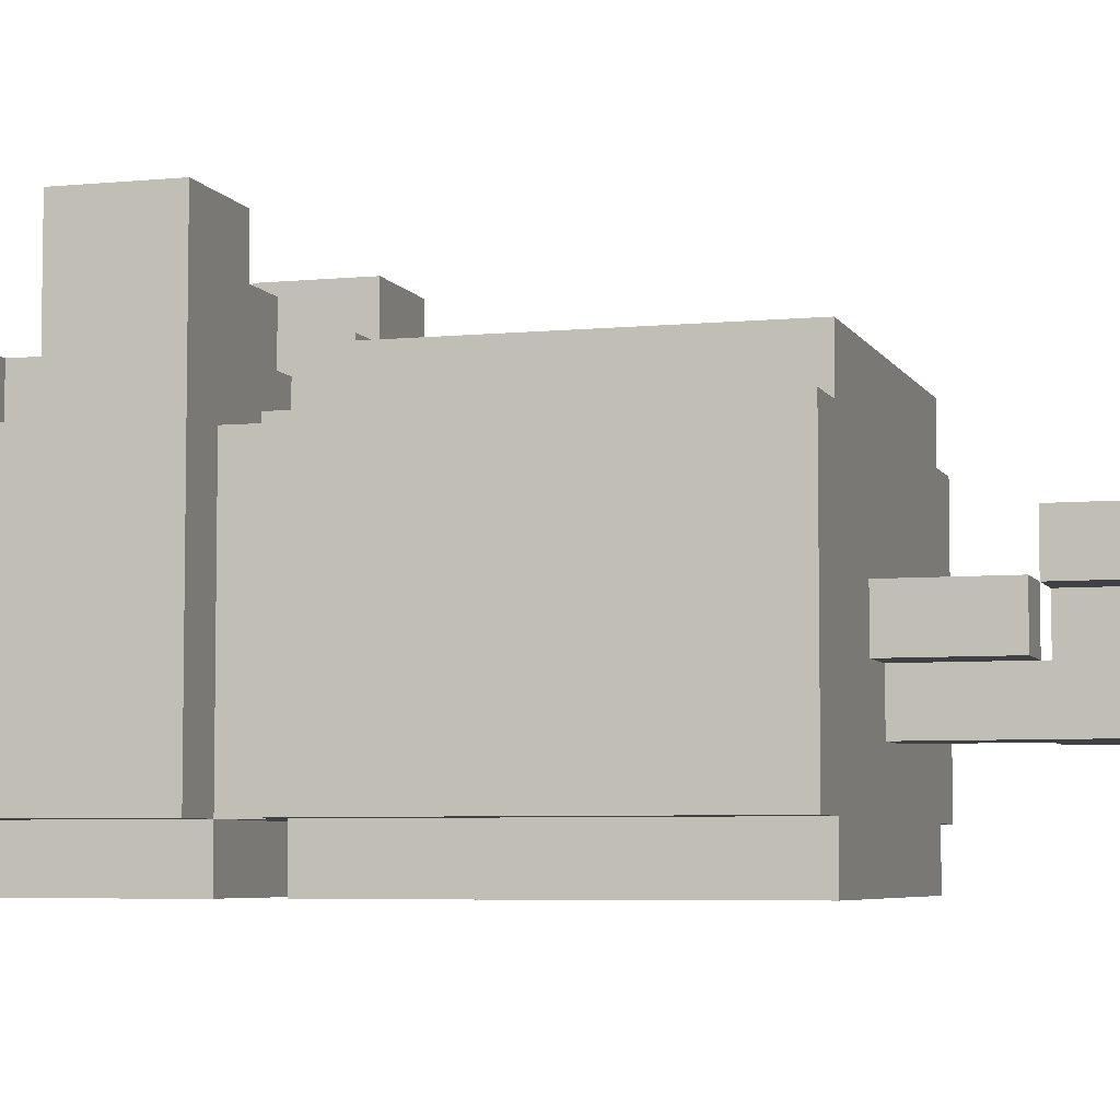
<metadata>
{"format":"obj","ext":"obj","renderer":"f3d","projection":"perspective","resolution":1024,"background":"white","views":[{"elev":-5.5,"azim":106.7,"up":"+Y"}]}
</metadata>
<code>
o PigBody
v -0.6 1 0.6
v -0.6 1 0.5
v -0.6 1.1 0.6
v -0.6 1.1 0.5
v -0.5 0.5 0.5
v -0.5 0.5 0.2
v -0.5 0.5 0.1
v -0.5 0.5 -0.4
v -0.5 0.5 -0.6
v -0.5 0.6 0.6
v -0.5 0.6 0.5
v -0.5 0.6 0.4
v -0.5 0.6 0.2
v -0.5 0.7 0.3
v -0.5 0.7 0.2
v -0.5 0.7 -0.3
v -0.5 0.7 -0.4
v -0.5 0.7 -0.6
v -0.5 0.8 0.4
v -0.5 0.8 0.3
v -0.5 0.8 0.2
v -0.5 0.8 0.1
v -0.5 0.8 0
v -0.5 0.8 -0.3
v -0.5 0.8 -0.4
v -0.5 0.8 -0.5
v -0.5 0.8 -0.6
v -0.5 0.9 0.6
v -0.5 0.9 0.5
v -0.5 0.9 0.3
v -0.5 0.9 0.2
v -0.5 1 0.6
v -0.5 1 0.5
v -0.5 1 0.4
v -0.5 1 0.2
v -0.5 1 0.1
v -0.5 1 0
v -0.5 1 -0.5
v -0.5 1 -0.6
v -0.5 1.3 0.4
v -0.5 1.3 0.2
v -0.4 0.4 0.5
v -0.4 0.4 0.2
v -0.4 0.4 0.1
v -0.4 0.4 -0.3
v -0.4 0.4 -0.4
v -0.4 0.4 -0.6
v -0.4 0.5 0.5
v -0.4 0.5 0.2
v -0.4 0.5 0.1
v -0.4 0.5 -0.3
v -0.4 0.5 -0.4
v -0.4 0.5 -0.6
v -0.4 0.6 0.2
v -0.4 0.7 0.2
v -0.4 0.8 0.2
v -0.4 0.8 0.1
v -0.4 0.9 0.2
v -0.4 1 0.5
v -0.4 1 0.4
v -0.4 1 0.2
v -0.4 1 0.1
v -0.4 1 0
v -0.4 1 -0.5
v -0.4 1 -0.6
v -0.4 1.1 0.5
v -0.4 1.1 0.4
v -0.4 1.1 0.1
v -0.4 1.1 0
v -0.4 1.1 -0.5
v -0.4 1.1 -0.6
v -0.3 0.6 0.7
v -0.3 0.6 0.6
v -0.3 0.7 0.6
v -0.3 0.9 0.7
v -0.3 0.9 0.6
v -0.3 1.1 0.4
v -0.3 1.1 0.3
v -0.3 1.2 0.4
v -0.3 1.2 0.3
v -0.2 0.6 -0.8
v -0.2 0.6 -0.9
v -0.2 0.9 -0.8
v -0.2 0.9 -0.9
v -0.1 0.6 -0.6
v -0.1 0.6 -0.8
v -0.1 0.7 0.7
v -0.1 0.7 0.6
v -0.1 0.7 -0.6
v -0.1 0.7 -0.8
v -0.1 0.8 0.7
v -0.1 0.8 0.6
v -0.1 0.8 -0.9
v -0.1 0.8 -1
v -0.1 0.9 -0.9
v -0.1 0.9 -1
v 0 0.7 -0.6
v 0 0.7 -0.8
v 0 0.8 -0.6
v 0 0.8 -0.8
v 0.1 0.7 0.7
v 0.1 0.7 0.6
v 0.1 0.8 0.7
v 0.1 0.8 0.6
v 0.1 0.9 0.6
v 0.1 0.9 0.5
v 0.1 1 0.6
v 0.1 1 0.5
v 0.1 1.1 0.4
v 0.1 1.1 0.2
v 0.1 1.2 0.4
v 0.1 1.2 0.2
v 0.2 1 0.6
v 0.2 1 0.5
v 0.2 1.1 0.6
v 0.2 1.1 0.5
v 0.2 1.2 0.4
v 0.2 1.2 0.2
v 0.2 1.3 0.4
v 0.2 1.3 0.2
v 0.3 1.1 0.4
v 0.3 1.1 0.3
v 0.3 1.2 0.4
v 0.3 1.2 0.3
v -0.4 1.1 0.4
v -0.4 1.1 0.3
v -0.4 1.2 0.4
v -0.4 1.2 0.3
v -0.3 1 0.6
v -0.3 1 0.5
v -0.3 1.1 0.6
v -0.3 1.1 0.5
v -0.3 1.2 0.4
v -0.3 1.2 0.2
v -0.3 1.3 0.4
v -0.3 1.3 0.2
v -0.2 0.7 0.7
v -0.2 0.7 0.6
v -0.2 0.8 0.7
v -0.2 0.8 0.6
v -0.2 0.9 0.6
v -0.2 0.9 0.5
v -0.2 1 0.6
v -0.2 1 0.5
v -0.2 1.1 0.4
v -0.2 1.1 0.2
v -0.2 1.2 0.4
v -0.2 1.2 0.2
v -0.1 0.7 -0.8
v -0.1 0.7 -0.9
v -0.1 0.8 -0.8
v -0.1 0.8 -0.9
v 0 0.6 -0.6
v 0 0.6 -0.9
v 0 0.7 0.7
v 0 0.7 0.6
v 0 0.7 -0.6
v 0 0.7 -0.8
v 0 0.7 -0.9
v 0 0.8 0.7
v 0 0.8 0.6
v 0 0.8 -0.8
v 0 0.8 -1
v 0 0.9 -0.8
v 0 0.9 -1
v 0.1 0.7 -0.6
v 0.1 0.7 -0.8
v 0.1 0.8 -0.6
v 0.1 0.8 -0.8
v 0.2 0.6 0.7
v 0.2 0.6 0.6
v 0.2 0.7 0.6
v 0.2 0.9 0.7
v 0.2 0.9 0.6
v 0.2 1.1 0.4
v 0.2 1.1 0.3
v 0.2 1.2 0.4
v 0.2 1.2 0.3
v 0.3 0.4 0.5
v 0.3 0.4 0.2
v 0.3 0.4 0.1
v 0.3 0.4 -0.6
v 0.3 0.5 0.5
v 0.3 0.5 0.2
v 0.3 0.5 0.1
v 0.3 0.5 -0.1
v 0.3 0.5 -0.2
v 0.3 0.5 -0.6
v 0.3 0.6 0.1
v 0.3 0.8 0.1
v 0.3 1 0.5
v 0.3 1 0.4
v 0.3 1 0.2
v 0.3 1 0.1
v 0.3 1 0
v 0.3 1 -0.5
v 0.3 1 -0.6
v 0.3 1.1 0.5
v 0.3 1.1 0.4
v 0.3 1.1 0.1
v 0.3 1.1 0
v 0.3 1.1 -0.5
v 0.3 1.1 -0.6
v 0.4 0.5 0.5
v 0.4 0.5 0.2
v 0.4 0.5 0.1
v 0.4 0.5 -0.1
v 0.4 0.5 -0.2
v 0.4 0.5 -0.6
v 0.4 0.6 0.6
v 0.4 0.6 0.5
v 0.4 0.6 0.1
v 0.4 0.6 -0.1
v 0.4 0.6 -0.2
v 0.4 0.7 0
v 0.4 0.7 -0.1
v 0.4 0.7 -0.5
v 0.4 0.8 0.1
v 0.4 0.8 0
v 0.4 0.8 -0.5
v 0.4 0.8 -0.6
v 0.4 0.9 0.6
v 0.4 0.9 0.5
v 0.4 1 0.6
v 0.4 1 0.5
v 0.4 1 0.4
v 0.4 1 0.2
v 0.4 1 0.1
v 0.4 1 0
v 0.4 1 -0.5
v 0.4 1 -0.6
v 0.4 1.3 0.4
v 0.4 1.3 0.2
v 0.5 1 0.6
v 0.5 1 0.5
v 0.5 1.1 0.6
v 0.5 1.1 0.5
v -0.3 0.6 0.7
v -0.3 0.9 0.7
v -0.2 0.7 0.7
v -0.2 0.8 0.7
v -0.1 0.7 0.7
v -0.1 0.8 0.7
v 0 0.7 0.7
v 0 0.8 0.7
v 0.1 0.7 0.7
v 0.1 0.8 0.7
v 0.2 0.6 0.7
v 0.2 0.9 0.7
v -0.6 1 0.6
v -0.6 1.1 0.6
v -0.5 0.6 0.6
v -0.5 0.9 0.6
v -0.5 1 0.6
v -0.4 0.7 0.6
v -0.4 0.9 0.6
v -0.3 0.6 0.6
v -0.3 0.7 0.6
v -0.3 0.9 0.6
v -0.3 1 0.6
v -0.3 1.1 0.6
v -0.2 0.7 0.6
v -0.2 0.8 0.6
v -0.2 0.9 0.6
v -0.2 1 0.6
v -0.1 0.7 0.6
v -0.1 0.8 0.6
v 0 0.7 0.6
v 0 0.8 0.6
v 0.1 0.7 0.6
v 0.1 0.8 0.6
v 0.1 0.9 0.6
v 0.1 1 0.6
v 0.2 0.6 0.6
v 0.2 0.7 0.6
v 0.2 0.9 0.6
v 0.2 1 0.6
v 0.2 1.1 0.6
v 0.3 0.7 0.6
v 0.3 0.9 0.6
v 0.4 0.6 0.6
v 0.4 0.9 0.6
v 0.4 1 0.6
v 0.5 1 0.6
v 0.5 1.1 0.6
v -0.5 0.5 0.5
v -0.5 0.6 0.5
v -0.4 0.4 0.5
v -0.4 0.5 0.5
v -0.3 1 0.5
v -0.3 1.1 0.5
v -0.2 0.6 0.5
v -0.2 0.9 0.5
v -0.2 1 0.5
v -0.1 0.4 0.5
v -0.1 0.5 0.5
v -0.1 0.6 0.5
v 0.1 0.4 0.5
v 0.1 0.5 0.5
v 0.1 0.6 0.5
v 0.1 0.9 0.5
v 0.1 1 0.5
v 0.2 1 0.5
v 0.2 1.1 0.5
v 0.3 0.4 0.5
v 0.3 0.5 0.5
v 0.4 0.5 0.5
v 0.4 0.6 0.5
v -0.5 1 0.4
v -0.5 1.3 0.4
v -0.4 1 0.4
v -0.4 1.1 0.4
v -0.4 1.2 0.4
v -0.3 1.1 0.4
v -0.3 1.2 0.4
v -0.3 1.3 0.4
v -0.2 1.1 0.4
v -0.2 1.2 0.4
v 0.1 1.1 0.4
v 0.1 1.2 0.4
v 0.2 1.1 0.4
v 0.2 1.2 0.4
v 0.2 1.3 0.4
v 0.3 1 0.4
v 0.3 1.1 0.4
v 0.3 1.2 0.4
v 0.4 1 0.4
v 0.4 1.3 0.4
v -0.4 1.1 0.3
v -0.4 1.2 0.3
v -0.3 1.1 0.3
v -0.3 1.2 0.3
v 0.2 1.1 0.3
v 0.2 1.2 0.3
v 0.3 1.1 0.3
v 0.3 1.2 0.3
v -0.5 0.5 0.1
v -0.5 0.8 0.1
v -0.5 1 0.1
v -0.4 0.4 0.1
v -0.4 0.5 0.1
v -0.4 0.8 0.1
v -0.4 1 0.1
v -0.4 1.1 0.1
v -0.3 1 0.1
v -0.3 1.1 0.1
v 0.2 1 0.1
v 0.2 1.1 0.1
v 0.3 0.4 0.1
v 0.3 0.5 0.1
v 0.3 0.6 0.1
v 0.3 0.8 0.1
v 0.3 1 0.1
v 0.3 1.1 0.1
v 0.4 0.5 0.1
v 0.4 0.6 0.1
v 0.4 0.8 0.1
v 0.4 1 0.1
v -0.2 0.6 -0.8
v -0.2 0.9 -0.8
v -0.1 0.6 -0.8
v -0.1 0.7 -0.8
v -0.1 0.8 -0.8
v 0 0.8 -0.8
v 0 0.9 -0.8
v -0.6 1 0.5
v -0.6 1.1 0.5
v -0.5 1 0.5
v -0.4 1 0.5
v -0.4 1.1 0.5
v 0.3 1 0.5
v 0.3 1.1 0.5
v 0.4 1 0.5
v 0.5 1 0.5
v 0.5 1.1 0.5
v -0.5 0.5 0.2
v -0.5 0.6 0.2
v -0.5 0.7 0.2
v -0.5 0.8 0.2
v -0.5 0.9 0.2
v -0.5 1 0.2
v -0.5 1.3 0.2
v -0.4 0.4 0.2
v -0.4 0.5 0.2
v -0.4 0.6 0.2
v -0.4 0.7 0.2
v -0.4 0.8 0.2
v -0.4 0.9 0.2
v -0.4 1 0.2
v -0.4 1.1 0.2
v -0.3 1.2 0.2
v -0.3 1.3 0.2
v -0.2 1.1 0.2
v -0.2 1.2 0.2
v 0.1 1.1 0.2
v 0.1 1.2 0.2
v 0.2 1.2 0.2
v 0.2 1.3 0.2
v 0.3 0.4 0.2
v 0.3 0.5 0.2
v 0.3 1 0.2
v 0.3 1.1 0.2
v 0.4 0.5 0.2
v 0.4 1 0.2
v 0.4 1.3 0.2
v -0.5 0.5 -0.6
v -0.5 0.7 -0.6
v -0.5 0.8 -0.6
v -0.5 1 -0.6
v -0.4 0.4 -0.6
v -0.4 0.5 -0.6
v -0.4 0.7 -0.6
v -0.4 0.8 -0.6
v -0.4 1 -0.6
v -0.4 1.1 -0.6
v -0.3 1 -0.6
v -0.3 1.1 -0.6
v -0.1 0.6 -0.6
v -0.1 0.7 -0.6
v 0 0.6 -0.6
v 0 0.7 -0.6
v 0 0.8 -0.6
v 0.1 0.7 -0.6
v 0.1 0.8 -0.6
v 0.2 1 -0.6
v 0.2 1.1 -0.6
v 0.3 0.4 -0.6
v 0.3 0.5 -0.6
v 0.3 0.8 -0.6
v 0.3 1 -0.6
v 0.3 1.1 -0.6
v 0.4 0.5 -0.6
v 0.4 0.8 -0.6
v 0.4 1 -0.6
v 0 0.7 -0.8
v 0 0.8 -0.8
v 0.1 0.7 -0.8
v 0.1 0.8 -0.8
v -0.2 0.6 -0.9
v -0.2 0.9 -0.9
v -0.1 0.7 -0.9
v -0.1 0.8 -0.9
v -0.1 0.9 -0.9
v 0 0.6 -0.9
v 0 0.7 -0.9
v -0.1 0.8 -1
v -0.1 0.9 -1
v 0 0.8 -1
v 0 0.9 -1
v -0.4 0.4 0.5
v -0.1 0.4 0.5
v 0.1 0.4 0.5
v 0.3 0.4 0.5
v -0.1 0.4 0.4
v 0.1 0.4 0.4
v -0.4 0.4 0.2
v 0.3 0.4 0.2
v -0.4 0.4 0.1
v 0.3 0.4 0.1
v -0.4 0.4 -0.3
v -0.3 0.4 -0.3
v -0.4 0.4 -0.4
v -0.3 0.4 -0.4
v -0.4 0.4 -0.6
v 0.3 0.4 -0.6
v -0.5 0.5 0.5
v -0.4 0.5 0.5
v 0.3 0.5 0.5
v 0.4 0.5 0.5
v -0.5 0.5 0.2
v -0.4 0.5 0.2
v 0.3 0.5 0.2
v 0.4 0.5 0.2
v -0.5 0.5 0.1
v -0.4 0.5 0.1
v 0.3 0.5 0.1
v 0.4 0.5 0.1
v 0.3 0.5 -0.1
v 0.4 0.5 -0.1
v 0.3 0.5 -0.2
v 0.4 0.5 -0.2
v -0.4 0.5 -0.3
v -0.5 0.5 -0.4
v -0.4 0.5 -0.4
v -0.5 0.5 -0.6
v -0.4 0.5 -0.6
v 0.3 0.5 -0.6
v 0.4 0.5 -0.6
v -0.3 0.6 0.7
v 0.2 0.6 0.7
v -0.5 0.6 0.6
v -0.3 0.6 0.6
v -0.2 0.6 0.6
v 0.1 0.6 0.6
v 0.2 0.6 0.6
v 0.4 0.6 0.6
v -0.5 0.6 0.5
v -0.2 0.6 0.5
v -0.1 0.6 0.5
v 0.1 0.6 0.5
v 0.4 0.6 0.5
v -0.1 0.6 -0.6
v 0 0.6 -0.6
v -0.2 0.6 -0.8
v -0.1 0.6 -0.8
v -0.2 0.6 -0.9
v 0 0.6 -0.9
v 0 0.7 -0.6
v 0.1 0.7 -0.6
v 0 0.7 -0.8
v 0.1 0.7 -0.8
v -0.2 0.8 0.7
v -0.1 0.8 0.7
v 0 0.8 0.7
v 0.1 0.8 0.7
v -0.2 0.8 0.6
v -0.1 0.8 0.6
v 0 0.8 0.6
v 0.1 0.8 0.6
v -0.1 0.8 -0.8
v 0 0.8 -0.8
v -0.1 0.8 -0.9
v -0.1 0.8 -1
v 0 0.8 -1
v -0.6 1 0.6
v -0.5 1 0.6
v 0.4 1 0.6
v 0.5 1 0.6
v -0.6 1 0.5
v -0.5 1 0.5
v 0.4 1 0.5
v 0.5 1 0.5
v -0.4 1.2 0.4
v -0.3 1.2 0.4
v 0.2 1.2 0.4
v 0.3 1.2 0.4
v -0.4 1.2 0.3
v -0.3 1.2 0.3
v 0.2 1.2 0.3
v 0.3 1.2 0.3
v -0.2 0.7 0.7
v -0.1 0.7 0.7
v 0 0.7 0.7
v 0.1 0.7 0.7
v -0.2 0.7 0.6
v -0.1 0.7 0.6
v 0 0.7 0.6
v 0.1 0.7 0.6
v -0.1 0.7 -0.6
v 0 0.7 -0.6
v -0.1 0.7 -0.8
v 0 0.7 -0.8
v -0.1 0.7 -0.9
v 0 0.7 -0.9
v 0 0.8 -0.6
v 0.1 0.8 -0.6
v 0 0.8 -0.8
v 0.1 0.8 -0.8
v -0.3 0.9 0.7
v 0.2 0.9 0.7
v -0.3 0.9 0.6
v -0.2 0.9 0.6
v 0.1 0.9 0.6
v 0.2 0.9 0.6
v -0.2 0.9 0.5
v 0.1 0.9 0.5
v -0.2 0.9 -0.8
v 0 0.9 -0.8
v -0.2 0.9 -0.9
v -0.1 0.9 -0.9
v -0.1 0.9 -1
v 0 0.9 -1
v -0.3 1 0.6
v -0.2 1 0.6
v 0.1 1 0.6
v 0.2 1 0.6
v -0.5 1 0.5
v -0.4 1 0.5
v -0.3 1 0.5
v -0.2 1 0.5
v 0.1 1 0.5
v 0.2 1 0.5
v 0.3 1 0.5
v 0.4 1 0.5
v -0.5 1 0.4
v -0.4 1 0.4
v 0.3 1 0.4
v 0.4 1 0.4
v -0.4 1 0.2
v 0.3 1 0.2
v -0.5 1 0.1
v -0.4 1 0.1
v -0.3 1 0.1
v 0.2 1 0.1
v 0.3 1 0.1
v 0.4 1 0.1
v -0.5 1 0
v -0.4 1 0
v 0.3 1 0
v 0.4 1 0
v -0.5 1 -0.5
v -0.4 1 -0.5
v 0.3 1 -0.5
v 0.4 1 -0.5
v -0.5 1 -0.6
v -0.4 1 -0.6
v 0.3 1 -0.6
v 0.4 1 -0.6
v -0.6 1.1 0.6
v -0.3 1.1 0.6
v 0.2 1.1 0.6
v 0.5 1.1 0.6
v -0.6 1.1 0.5
v -0.4 1.1 0.5
v -0.3 1.1 0.5
v 0.2 1.1 0.5
v 0.3 1.1 0.5
v 0.5 1.1 0.5
v -0.4 1.1 0.4
v -0.3 1.1 0.4
v -0.2 1.1 0.4
v 0.1 1.1 0.4
v 0.2 1.1 0.4
v 0.3 1.1 0.4
v -0.4 1.1 0.3
v -0.3 1.1 0.3
v 0.2 1.1 0.3
v 0.3 1.1 0.3
v -0.2 1.1 0.2
v 0.1 1.1 0.2
v -0.4 1.1 0.1
v -0.3 1.1 0.1
v 0.2 1.1 0.1
v 0.3 1.1 0.1
v -0.4 1.1 0
v -0.3 1.1 0
v 0.2 1.1 0
v 0.3 1.1 0
v -0.4 1.1 -0.5
v -0.3 1.1 -0.5
v 0.2 1.1 -0.5
v 0.3 1.1 -0.5
v -0.4 1.1 -0.6
v -0.3 1.1 -0.6
v 0.2 1.1 -0.6
v 0.3 1.1 -0.6
v -0.3 1.2 0.4
v -0.2 1.2 0.4
v 0.1 1.2 0.4
v 0.2 1.2 0.4
v -0.3 1.2 0.2
v -0.2 1.2 0.2
v 0.1 1.2 0.2
v 0.2 1.2 0.2
v -0.5 1.3 0.4
v -0.3 1.3 0.4
v 0.2 1.3 0.4
v 0.4 1.3 0.4
v -0.5 1.3 0.2
v -0.3 1.3 0.2
v 0.2 1.3 0.2
v 0.4 1.3 0.2
f 3 2 1
f 4 2 3
f 11 6 5
f 12 6 11
f 13 6 12
f 14 13 12
f 15 13 14
f 16 8 7
f 17 9 8
f 17 8 16
f 18 9 17
f 19 12 11
f 19 14 12
f 20 15 14
f 20 14 19
f 21 15 20
f 22 16 7
f 23 16 22
f 24 17 16
f 24 16 23
f 25 18 17
f 25 17 24
f 26 18 25
f 27 18 26
f 28 11 10
f 29 19 11
f 29 11 28
f 29 20 19
f 30 21 20
f 30 20 29
f 31 21 30
f 32 29 28
f 33 30 29
f 33 29 32
f 33 31 30
f 34 31 33
f 35 31 34
f 36 23 22
f 37 24 23
f 37 23 36
f 37 25 24
f 37 26 25
f 38 27 26
f 38 26 37
f 39 27 38
f 40 35 34
f 41 35 40
f 48 43 42
f 49 43 48
f 50 45 44
f 51 46 45
f 51 45 50
f 52 47 46
f 52 46 51
f 53 47 52
f 54 50 49
f 55 50 54
f 56 50 55
f 57 50 56
f 58 57 56
f 61 57 58
f 62 57 61
f 66 60 59
f 67 60 66
f 68 63 62
f 69 64 63
f 69 63 68
f 70 65 64
f 70 64 69
f 71 65 70
f 74 73 72
f 75 74 72
f 76 74 75
f 79 78 77
f 80 78 79
f 83 82 81
f 84 82 83
f 89 86 85
f 90 86 89
f 91 88 87
f 92 88 91
f 95 94 93
f 96 94 95
f 99 98 97
f 100 98 99
f 103 102 101
f 104 102 103
f 107 106 105
f 108 106 107
f 111 110 109
f 112 110 111
f 115 114 113
f 116 114 115
f 119 118 117
f 120 118 119
f 123 122 121
f 124 122 123
f 125 126 127
f 127 126 128
f 129 130 131
f 131 130 132
f 133 134 135
f 135 134 136
f 137 138 139
f 139 138 140
f 141 142 143
f 143 142 144
f 145 146 147
f 147 146 148
f 149 150 151
f 151 150 152
f 153 154 157
f 157 154 158
f 158 154 159
f 155 156 160
f 160 156 161
f 162 163 164
f 164 163 165
f 166 167 168
f 168 167 169
f 170 171 172
f 170 172 173
f 173 172 174
f 175 176 177
f 177 176 178
f 179 180 183
f 183 180 184
f 181 182 185
f 185 182 186
f 186 182 187
f 187 182 188
f 184 185 189
f 184 189 190
f 184 190 193
f 193 190 194
f 191 192 198
f 198 192 199
f 194 195 200
f 195 196 201
f 200 195 201
f 196 197 202
f 201 196 202
f 202 197 203
f 204 205 211
f 206 207 212
f 207 208 213
f 212 207 213
f 208 209 214
f 213 208 214
f 212 213 215
f 213 214 216
f 215 213 216
f 214 209 217
f 216 214 217
f 212 215 218
f 215 216 219
f 218 215 219
f 216 217 219
f 217 209 220
f 219 217 220
f 220 209 221
f 210 211 222
f 211 205 223
f 222 211 223
f 222 223 224
f 223 205 225
f 224 223 225
f 225 205 226
f 226 205 227
f 218 219 228
f 219 220 229
f 228 219 229
f 220 221 230
f 229 220 230
f 230 221 231
f 226 227 232
f 232 227 233
f 234 235 236
f 236 235 237
f 240 239 238
f 241 239 240
f 242 240 238
f 243 239 241
f 244 242 238
f 244 243 242
f 245 239 243
f 245 243 244
f 246 244 238
f 247 239 245
f 248 246 238
f 248 247 246
f 249 239 247
f 249 247 248
f 254 251 250
f 255 253 252
f 256 254 253
f 256 253 255
f 257 255 252
f 258 256 255
f 258 255 257
f 259 254 256
f 259 256 258
f 260 251 254
f 260 254 259
f 261 251 260
f 264 260 259
f 265 260 264
f 266 263 262
f 267 263 266
f 270 269 268
f 271 269 270
f 276 273 272
f 277 273 276
f 279 277 276
f 279 278 277
f 279 276 275
f 279 275 274
f 280 278 279
f 281 279 274
f 281 280 279
f 282 278 280
f 282 280 281
f 283 278 282
f 284 278 283
f 285 278 284
f 289 287 286
f 292 287 289
f 292 289 288
f 294 291 290
f 295 292 288
f 296 292 295
f 297 292 296
f 298 296 295
f 299 297 296
f 299 296 298
f 300 297 299
f 301 294 293
f 302 291 294
f 302 294 301
f 303 291 302
f 304 291 303
f 305 300 299
f 305 299 298
f 306 300 305
f 307 300 306
f 308 300 307
f 311 310 309
f 312 310 311
f 313 310 312
f 315 310 313
f 316 310 315
f 317 315 314
f 318 315 317
f 321 320 319
f 322 320 321
f 326 323 322
f 327 325 324
f 327 326 325
f 328 323 326
f 328 326 327
f 331 330 329
f 332 330 331
f 335 334 333
f 336 334 335
f 341 338 337
f 342 339 338
f 342 338 341
f 343 339 342
f 345 344 343
f 346 344 345
f 347 346 345
f 348 346 347
f 349 341 340
f 350 341 349
f 353 348 347
f 354 348 353
f 355 351 350
f 356 352 351
f 356 351 355
f 357 353 352
f 357 352 356
f 358 353 357
f 361 360 359
f 362 360 361
f 363 360 362
f 364 360 363
f 365 360 364
f 366 367 368
f 368 367 369
f 369 367 370
f 371 372 373
f 373 372 374
f 374 372 375
f 376 377 384
f 377 378 385
f 384 377 385
f 378 379 386
f 385 378 386
f 379 380 387
f 386 379 387
f 380 381 388
f 387 380 388
f 381 382 389
f 388 381 389
f 389 382 390
f 390 382 391
f 391 382 392
f 389 390 393
f 390 391 393
f 393 391 394
f 389 393 395
f 395 396 397
f 383 384 399
f 399 384 400
f 389 395 401
f 397 398 402
f 395 397 402
f 401 395 402
f 400 401 403
f 401 402 404
f 403 401 404
f 402 398 405
f 404 402 405
f 406 407 411
f 407 408 412
f 411 407 412
f 408 409 413
f 412 408 413
f 413 409 414
f 411 412 416
f 414 415 416
f 413 414 416
f 412 413 416
f 410 411 416
f 416 415 417
f 410 416 418
f 418 416 419
f 410 418 420
f 419 416 421
f 421 416 422
f 420 421 423
f 422 416 424
f 416 417 425
f 423 424 425
f 424 416 425
f 425 417 426
f 410 420 427
f 420 423 427
f 423 425 427
f 427 425 428
f 428 425 429
f 425 426 430
f 429 425 430
f 430 426 431
f 428 429 432
f 429 430 433
f 432 429 433
f 433 430 434
f 435 436 437
f 437 436 438
f 439 440 441
f 441 440 442
f 442 440 443
f 439 441 444
f 444 441 445
f 446 447 448
f 448 447 449
f 454 451 450
f 454 452 451
f 455 453 452
f 455 452 454
f 456 454 450
f 456 455 454
f 457 453 455
f 457 455 456
f 460 459 458
f 461 459 460
f 462 461 460
f 463 459 461
f 463 461 462
f 464 463 462
f 465 459 463
f 465 463 464
f 470 467 466
f 471 467 470
f 472 469 468
f 473 469 472
f 475 472 471
f 476 472 475
f 478 477 476
f 479 477 478
f 480 479 478
f 481 479 480
f 482 475 474
f 483 482 474
f 484 482 483
f 485 484 483
f 486 484 485
f 487 481 480
f 488 481 487
f 492 490 489
f 493 490 492
f 494 490 493
f 495 490 494
f 497 492 491
f 497 493 492
f 498 494 493
f 498 493 497
f 499 494 498
f 500 496 495
f 500 494 499
f 500 495 494
f 501 496 500
f 505 503 502
f 506 505 504
f 507 503 505
f 507 505 506
f 510 509 508
f 511 509 510
f 516 513 512
f 517 513 516
f 518 515 514
f 519 515 518
f 522 521 520
f 523 521 522
f 524 521 523
f 529 526 525
f 530 526 529
f 531 528 527
f 532 528 531
f 537 534 533
f 538 534 537
f 539 536 535
f 540 536 539
f 541 542 545
f 545 542 546
f 543 544 547
f 547 544 548
f 549 550 551
f 551 550 552
f 551 552 553
f 553 552 554
f 555 556 557
f 557 556 558
f 559 560 561
f 561 560 562
f 562 560 563
f 563 560 564
f 562 563 565
f 565 563 566
f 567 568 569
f 569 568 570
f 570 568 571
f 571 568 572
f 573 574 579
f 579 574 580
f 575 576 581
f 581 576 582
f 577 578 585
f 585 578 586
f 583 584 587
f 587 584 588
f 589 590 592
f 592 590 593
f 593 590 594
f 594 590 595
f 591 592 597
f 597 592 598
f 595 596 599
f 599 596 600
f 597 598 601
f 601 598 602
f 599 600 603
f 603 600 604
f 601 602 605
f 605 602 606
f 603 604 607
f 607 604 608
f 609 610 613
f 613 610 614
f 614 610 615
f 611 612 616
f 616 612 617
f 617 612 618
f 614 615 619
f 616 617 619
f 615 616 619
f 619 617 620
f 620 617 621
f 621 617 622
f 622 617 623
f 623 617 624
f 619 620 625
f 625 620 626
f 623 624 627
f 627 624 628
f 621 622 629
f 629 622 630
f 631 632 635
f 632 633 636
f 635 632 636
f 633 634 637
f 636 633 637
f 637 634 638
f 635 636 639
f 636 637 639
f 637 638 639
f 639 638 640
f 640 638 641
f 641 638 642
f 639 640 643
f 640 641 644
f 643 640 644
f 641 642 645
f 644 641 645
f 645 642 646
f 647 648 651
f 651 648 652
f 649 650 653
f 653 650 654
f 655 656 659
f 659 656 660
f 657 658 661
f 661 658 662

</code>
